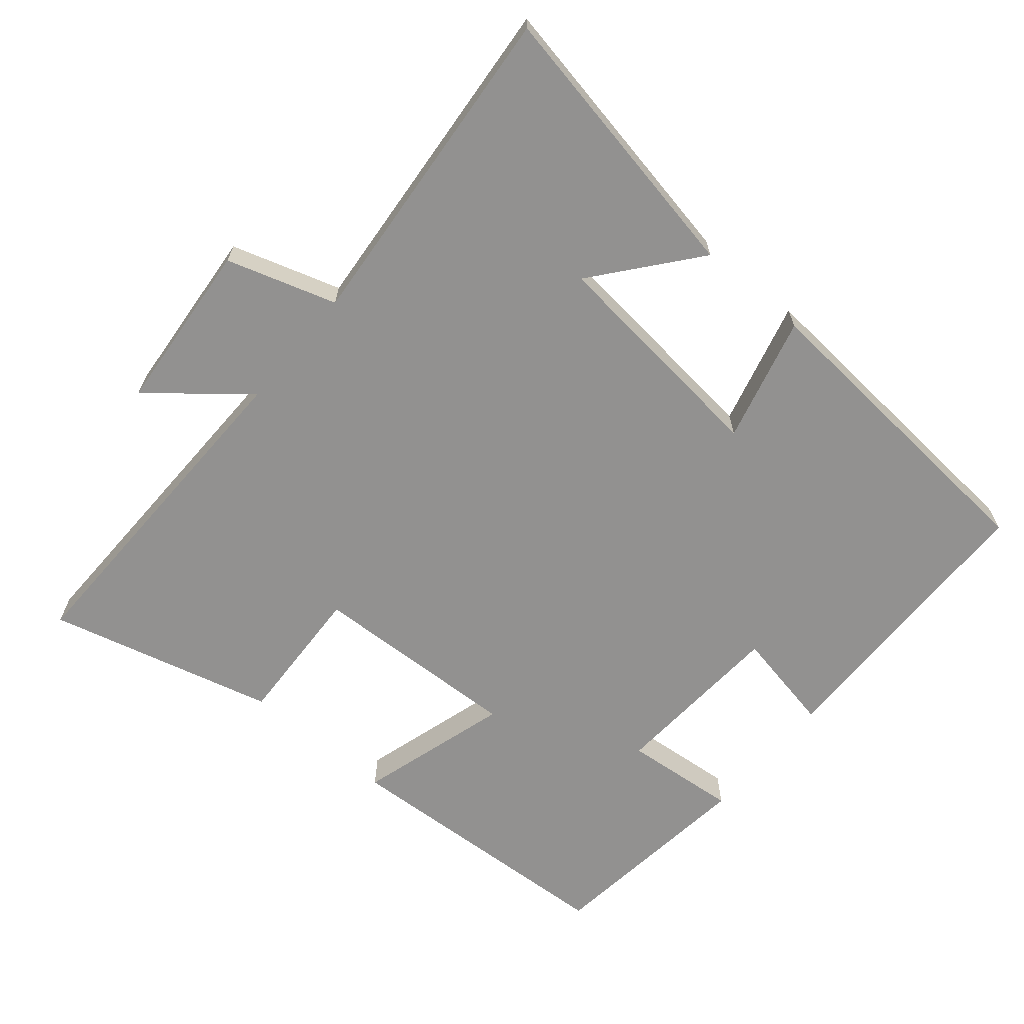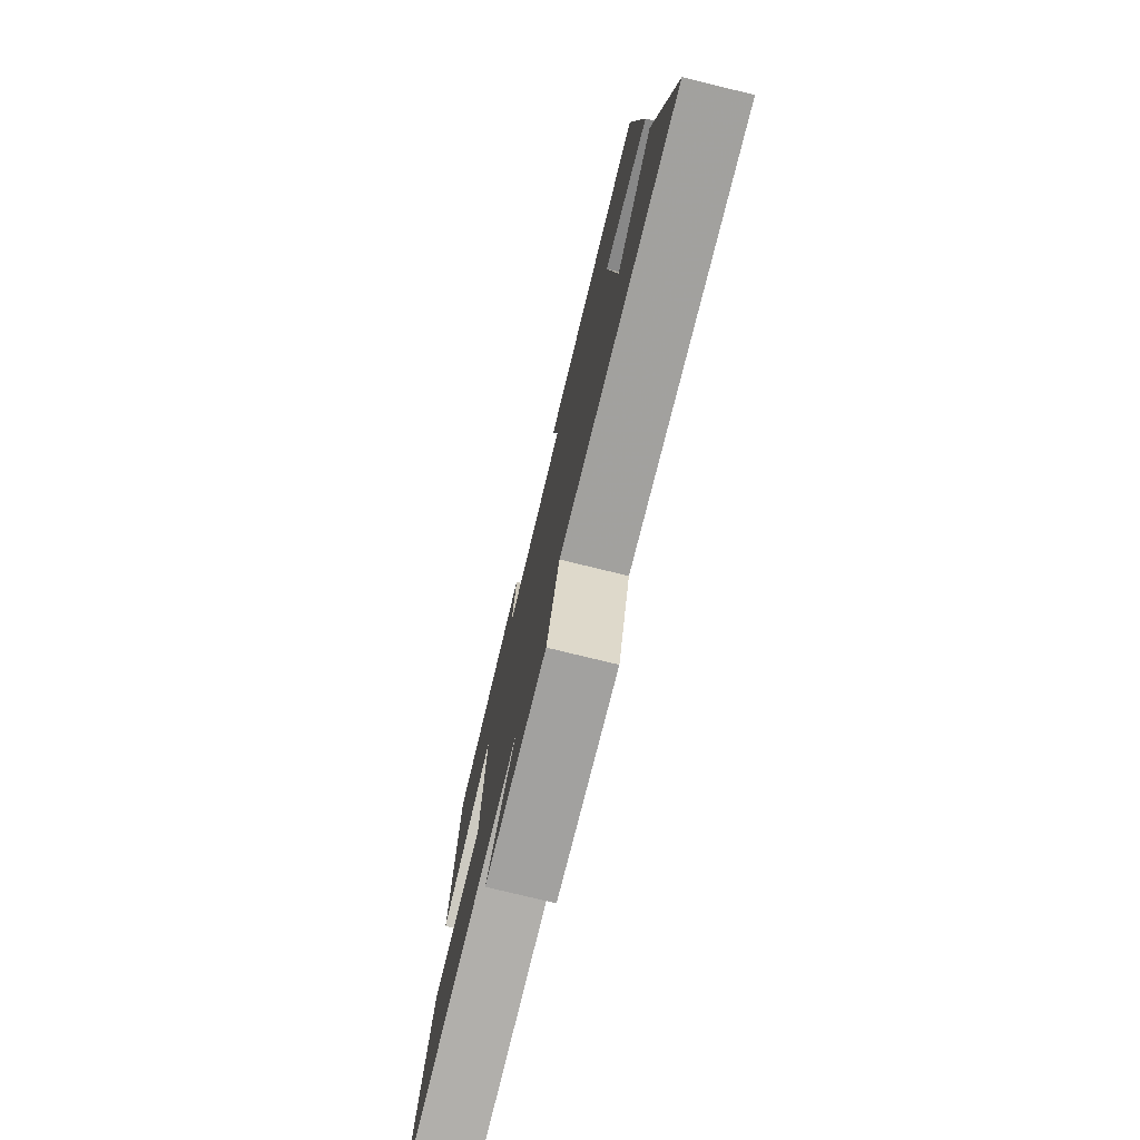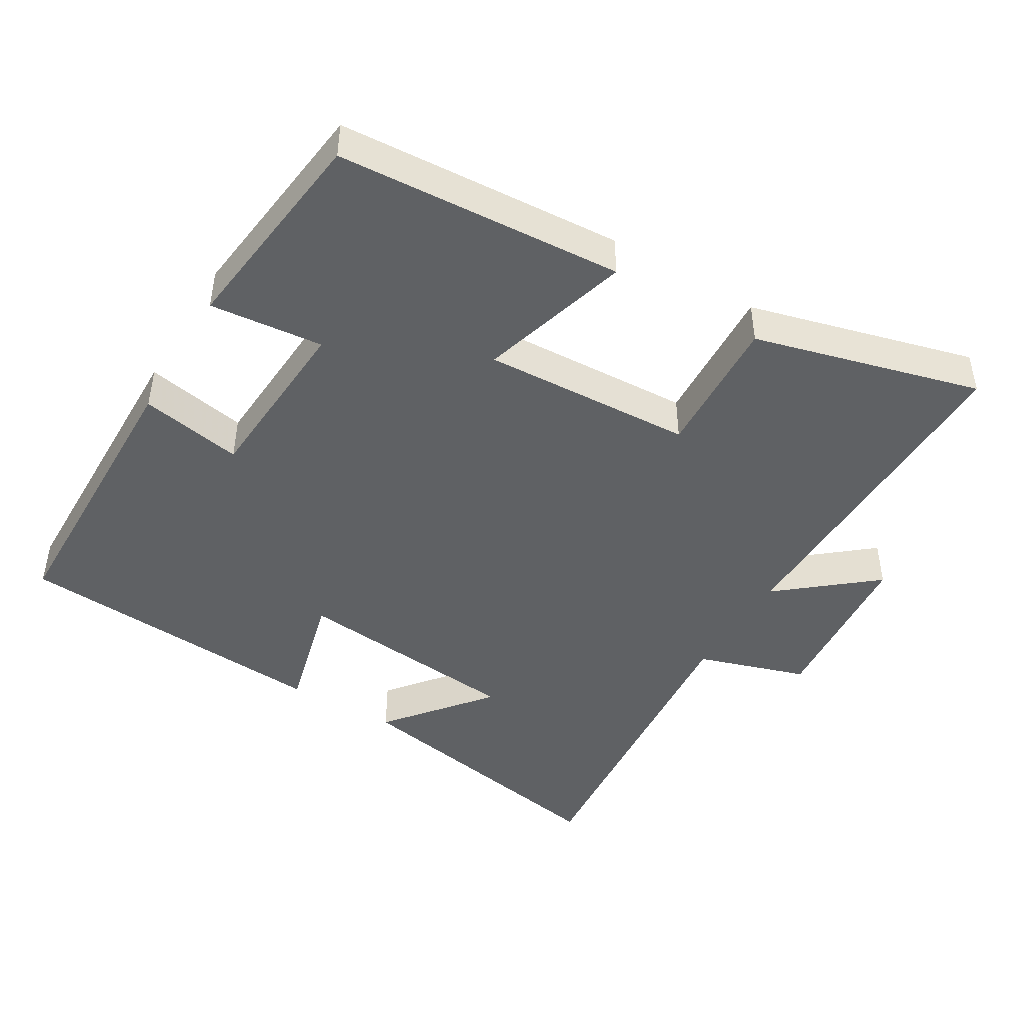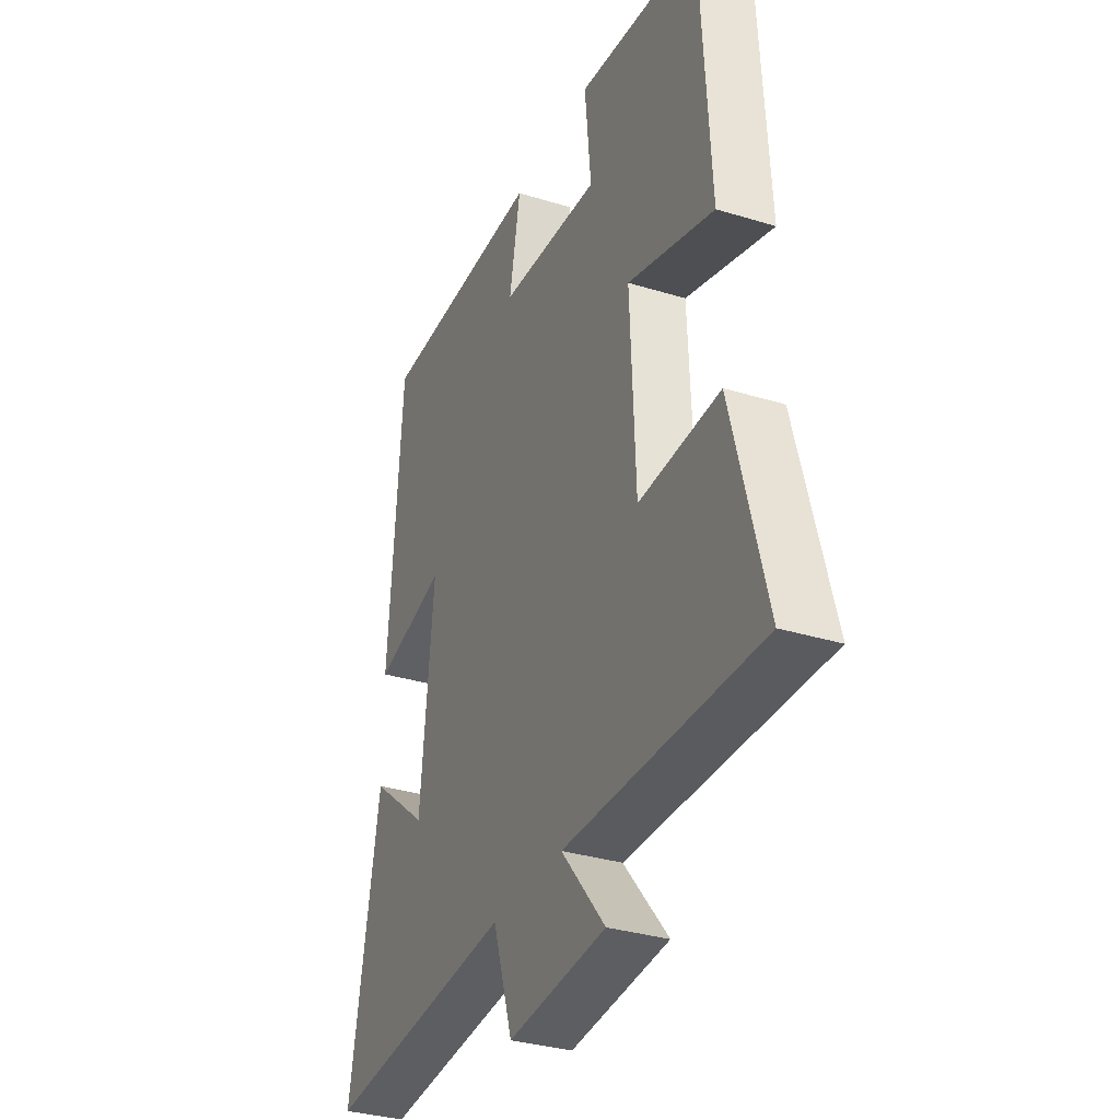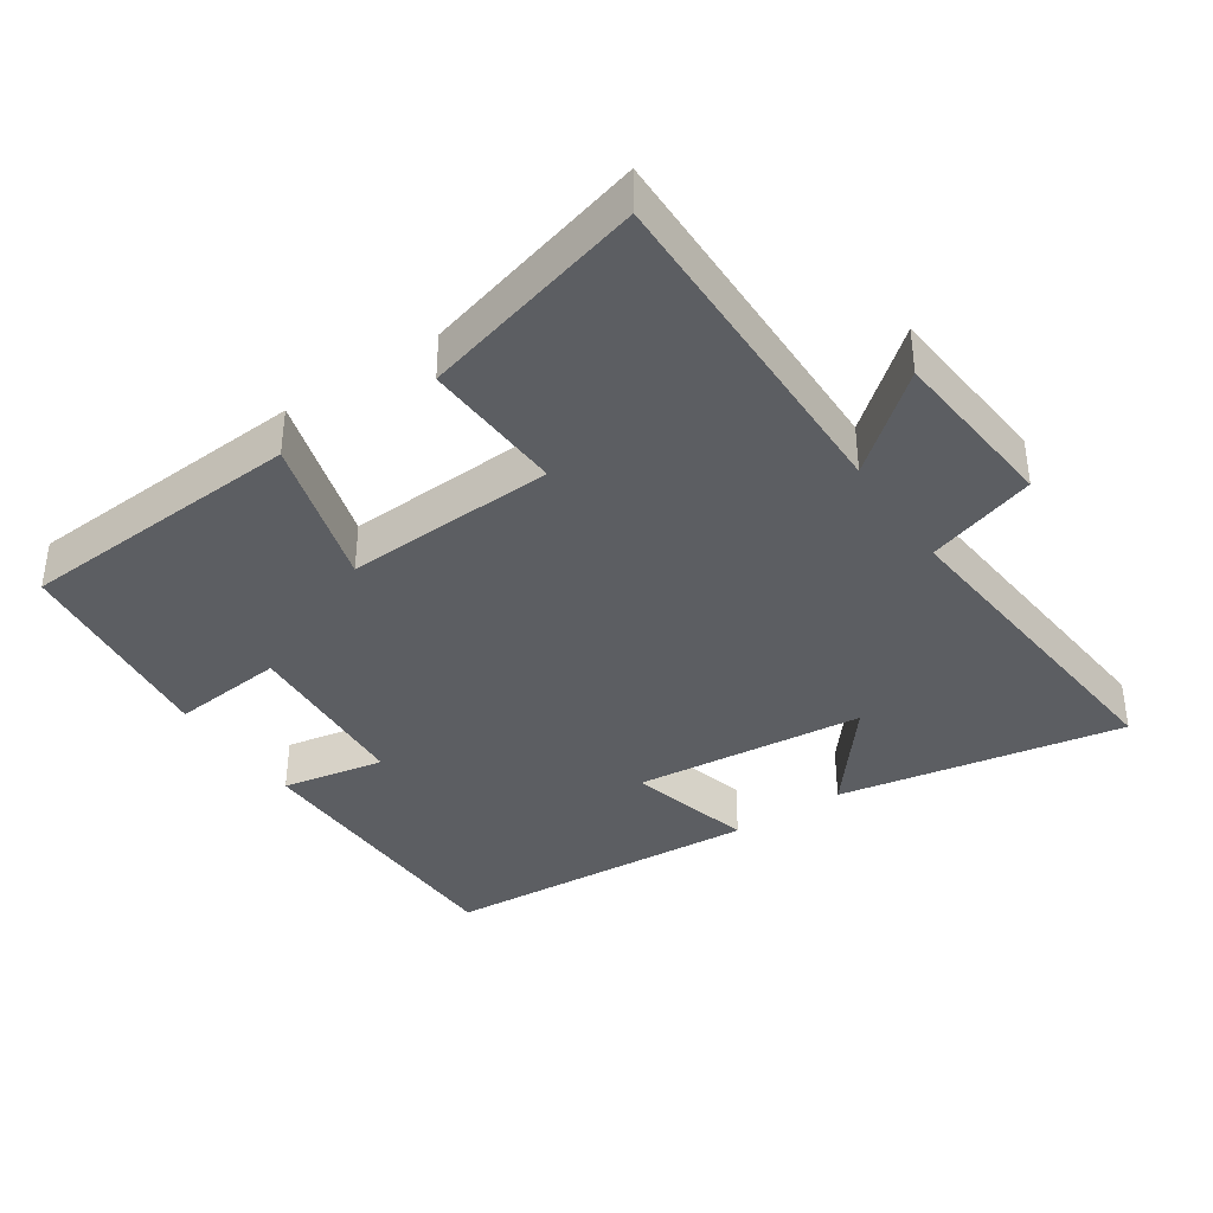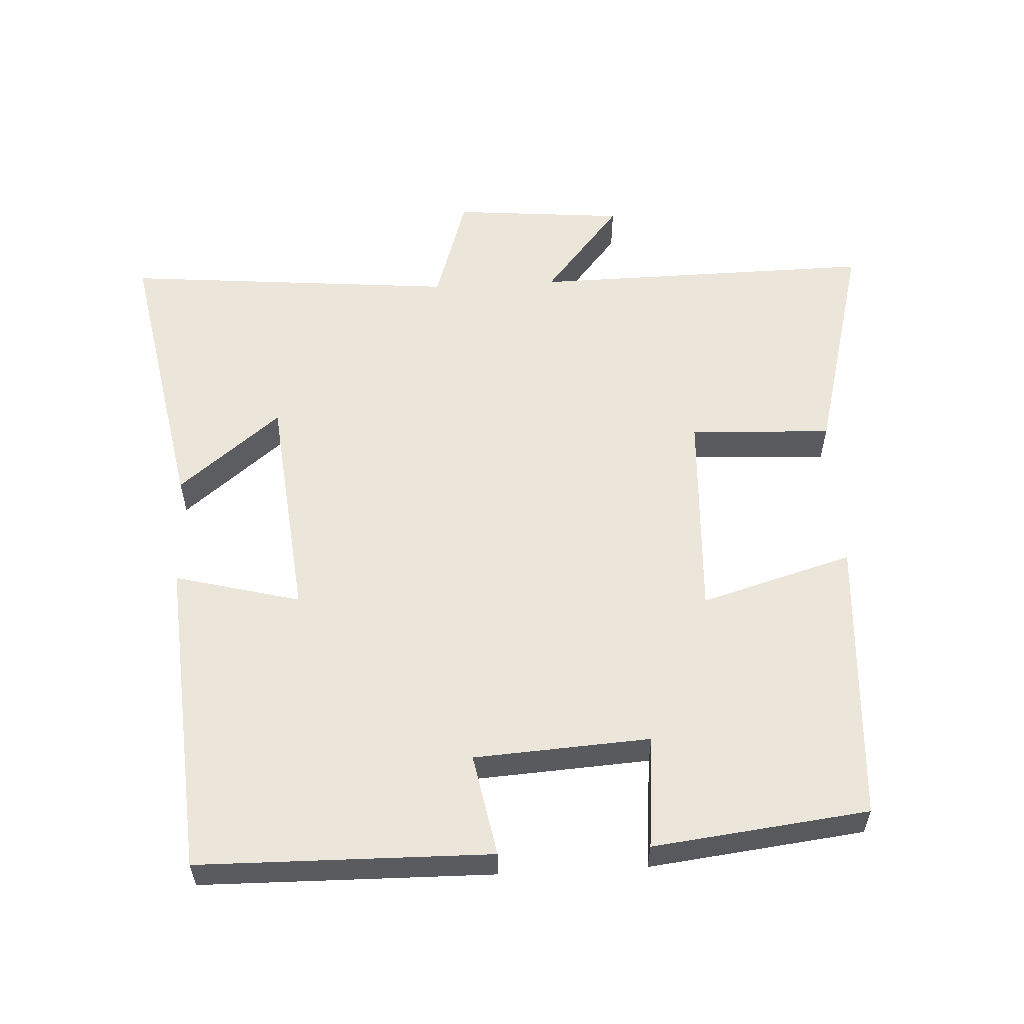
<metadata>
{"format":"obj","ext":"obj","renderer":"f3d","projection":"perspective","resolution":1024,"background":"white","views":[{"elev":-66.1,"azim":-130.2,"up":"+Y"},{"elev":-77.3,"azim":-103.7,"up":"+Z"},{"elev":-45.5,"azim":59.3,"up":"+Y"},{"elev":-32.9,"azim":67.0,"up":"+Z"},{"elev":-37.9,"azim":124.1,"up":"+Y"},{"elev":57.1,"azim":-3.0,"up":"+Y"}]}
</metadata>
<code>
v -0.466 0.07 0.494
v -0.045 0.07 0.5
v -0.073 0.07 0.352
v 0.181 0.07 0.336
v 0.165 0.07 0.5
v 0.475 0.07 0.463
v 0.5 0.07 0.05
v 0.281 0.07 0.114
v 0.295 0.07 -0.19
v 0.5 0.07 -0.18
v 0.586 0.07 -0.507
v 0.091 0.07 -0.5
v 0.203 0.07 -0.636
v -0.045 0.07 -0.658
v -0.095 0.07 -0.5
v -0.576 0.07 -0.543
v -0.5 0.07 -0.132
v -0.353 0.07 -0.251
v -0.319 0.07 0.081
v -0.5 0.07 0.034
v -0.466 0 0.494
v -0.045 0 0.5
v -0.073 0 0.352
v 0.181 0 0.336
v 0.165 0 0.5
v 0.475 0 0.463
v 0.5 0 0.05
v 0.281 0 0.114
v 0.295 0 -0.19
v 0.5 0 -0.18
v 0.586 0 -0.507
v 0.091 0 -0.5
v 0.203 0 -0.636
v -0.045 0 -0.658
v -0.095 0 -0.5
v -0.576 0 -0.543
v -0.5 0 -0.132
v -0.353 0 -0.251
v -0.319 0 0.081
v -0.5 0 0.034
f 19 20 1 2
f 18 19 2 3
f 15 16 17 18
f 15 18 3 4
f 12 13 14 15
f 12 15 4
f 9 10 11 12
f 8 9 12 4
f 6 7 8
f 4 5 6 8
f 22 21 40 39
f 23 22 39 38
f 38 37 36 35
f 24 23 38 35
f 35 34 33 32
f 24 35 32
f 32 31 30 29
f 24 32 29 28
f 28 27 26
f 28 26 25 24
f 1 21 22 2
f 2 22 23 3
f 3 23 24 4
f 4 24 25 5
f 5 25 26 6
f 6 26 27 7
f 7 27 28 8
f 8 28 29 9
f 9 29 30 10
f 10 30 31 11
f 11 31 32 12
f 12 32 33 13
f 13 33 34 14
f 14 34 35 15
f 15 35 36 16
f 16 36 37 17
f 17 37 38 18
f 18 38 39 19
f 19 39 40 20
f 20 40 21 1

</code>
